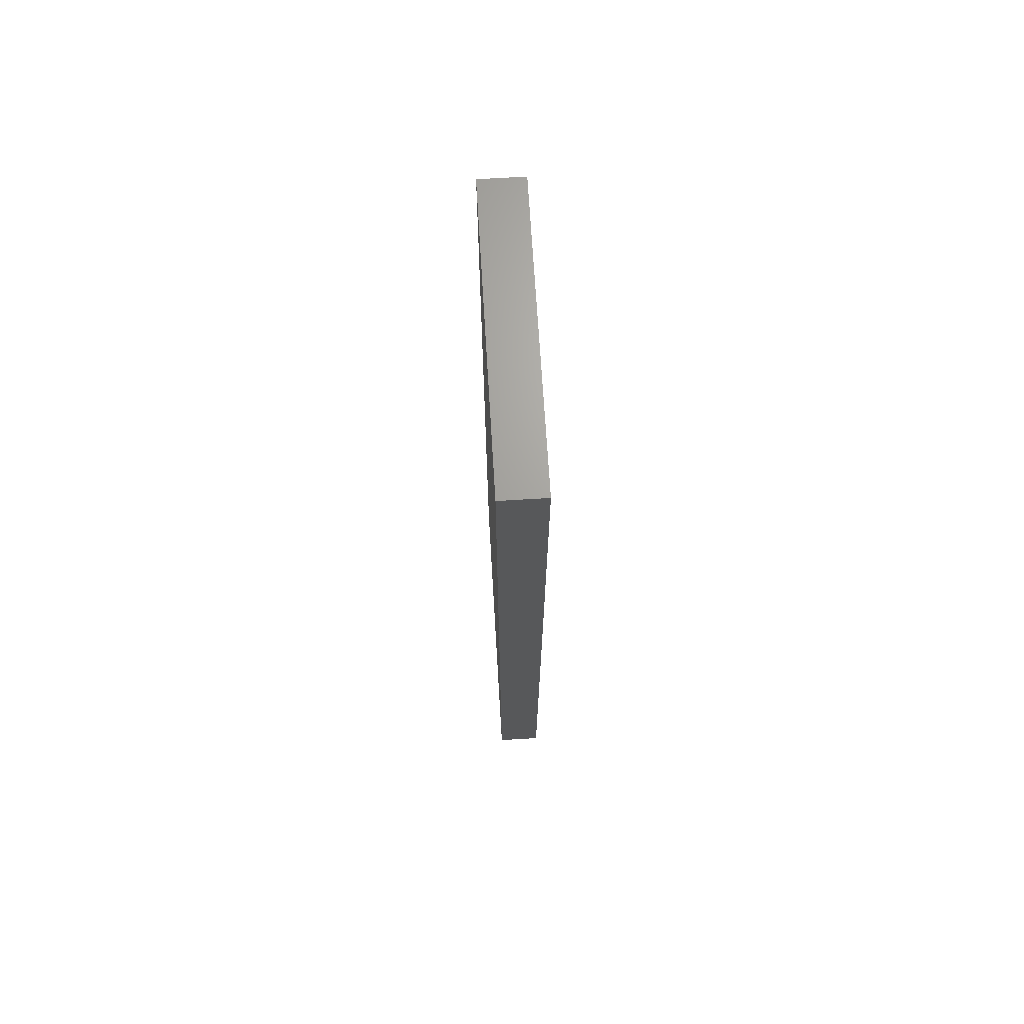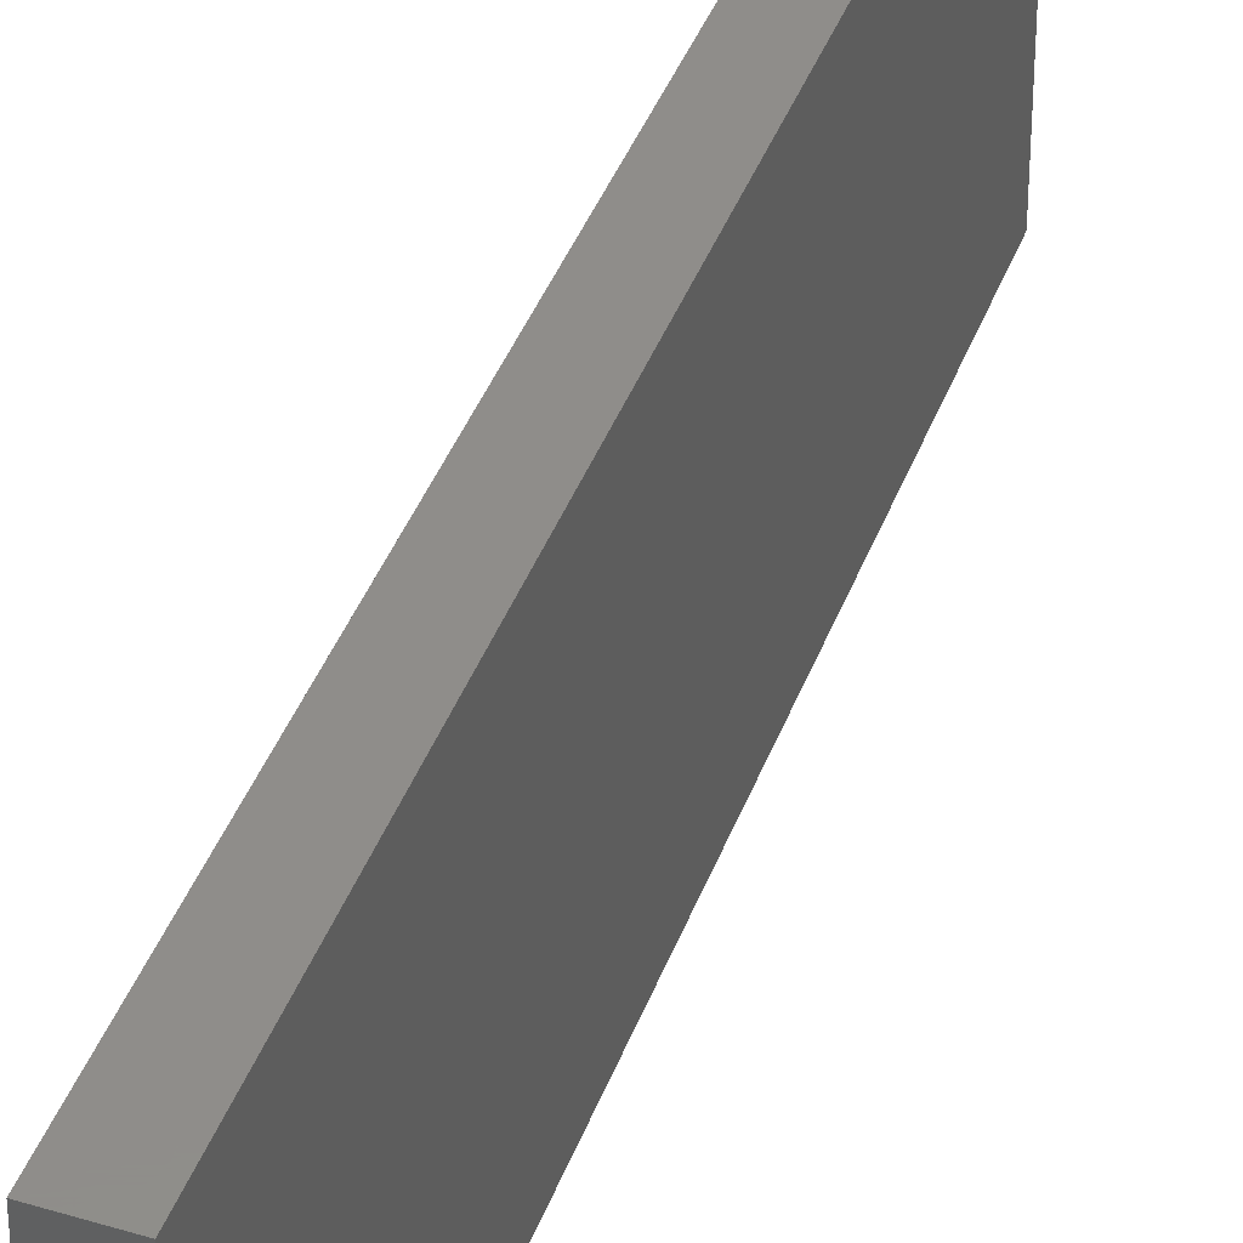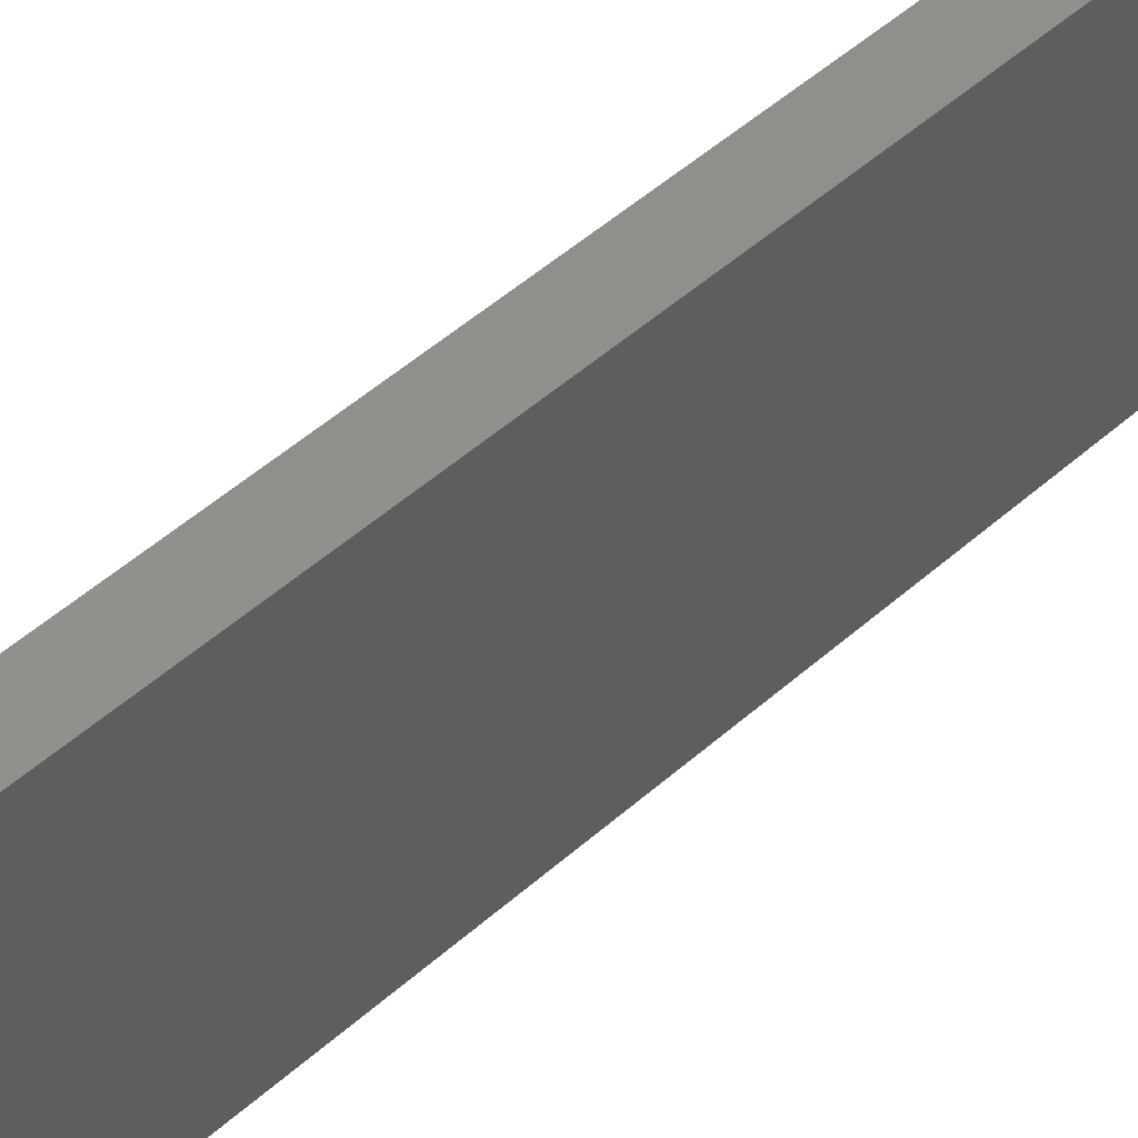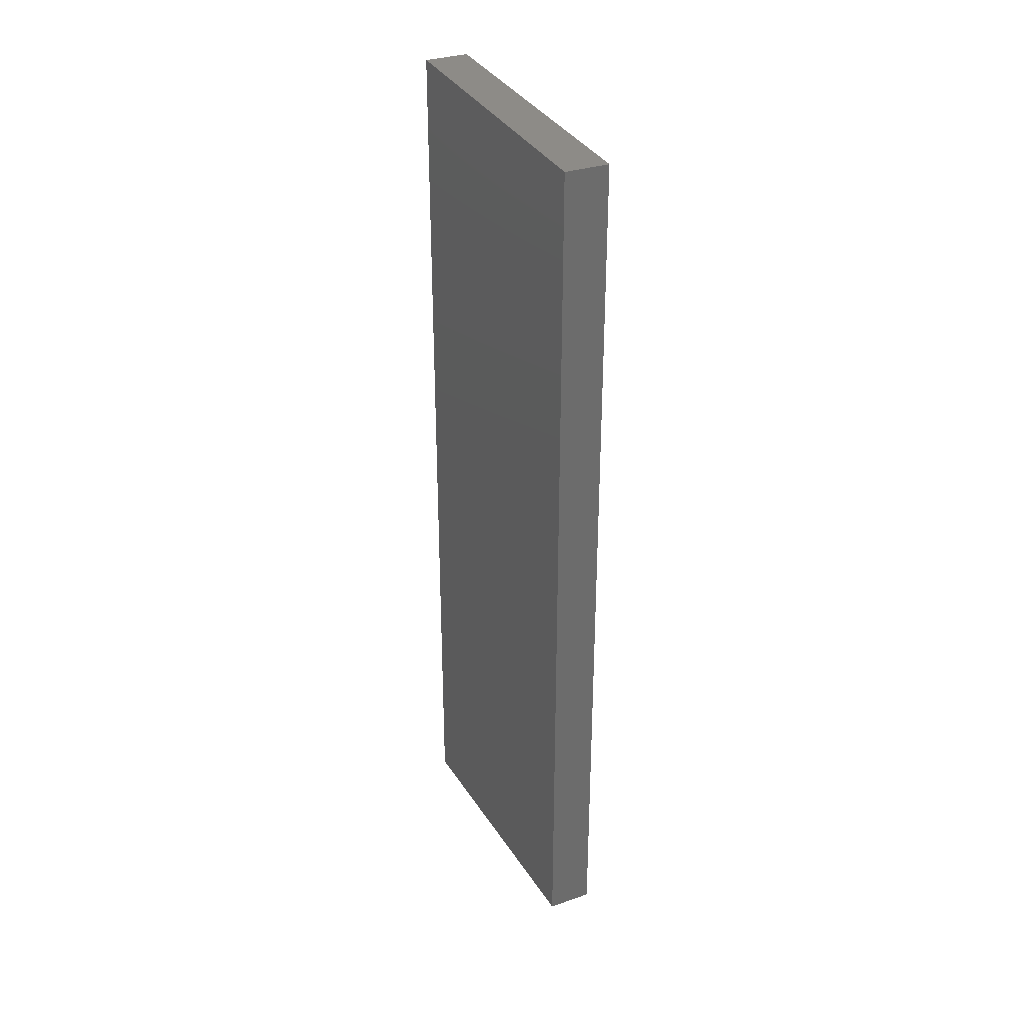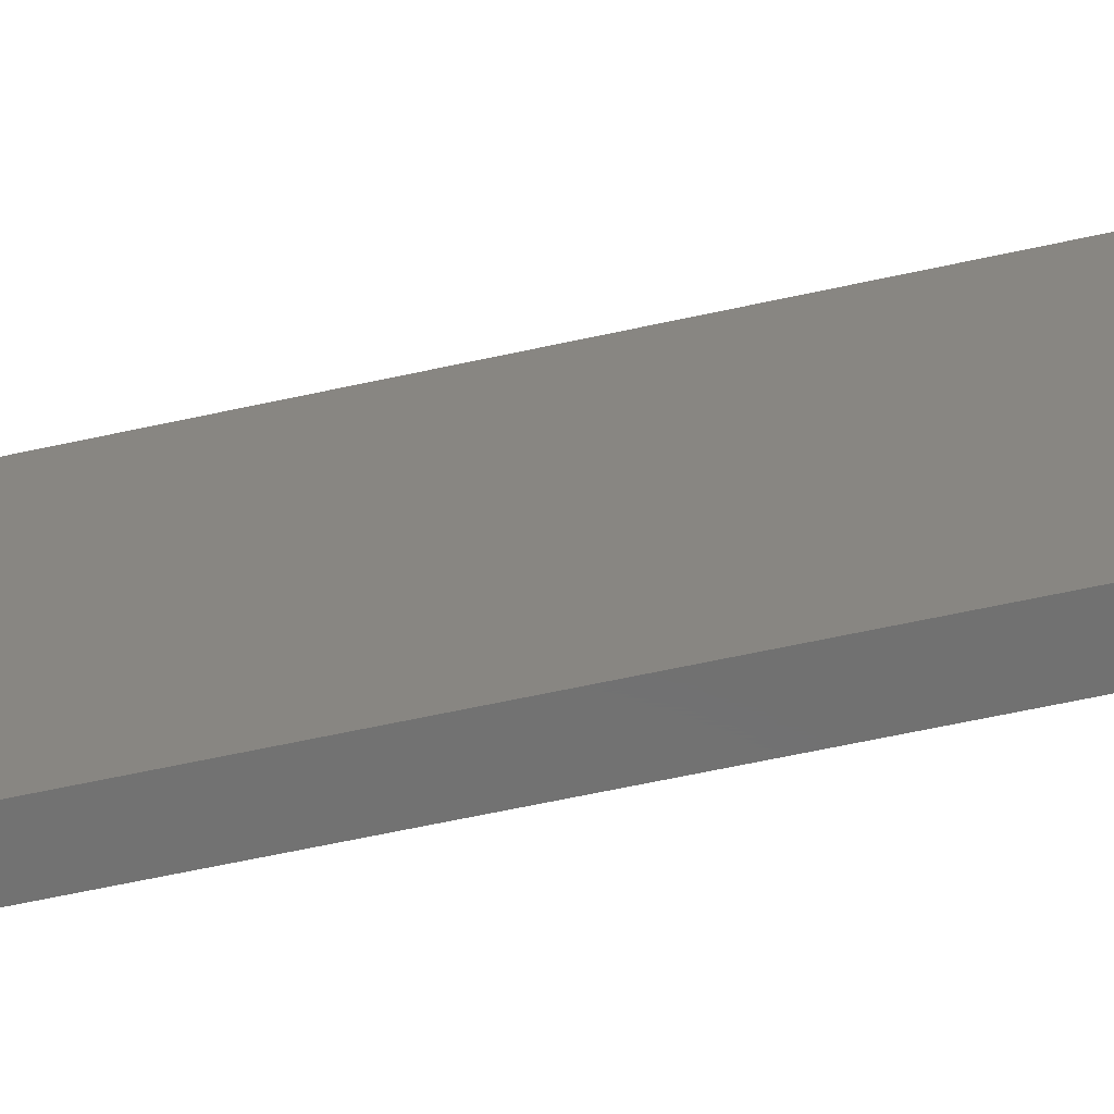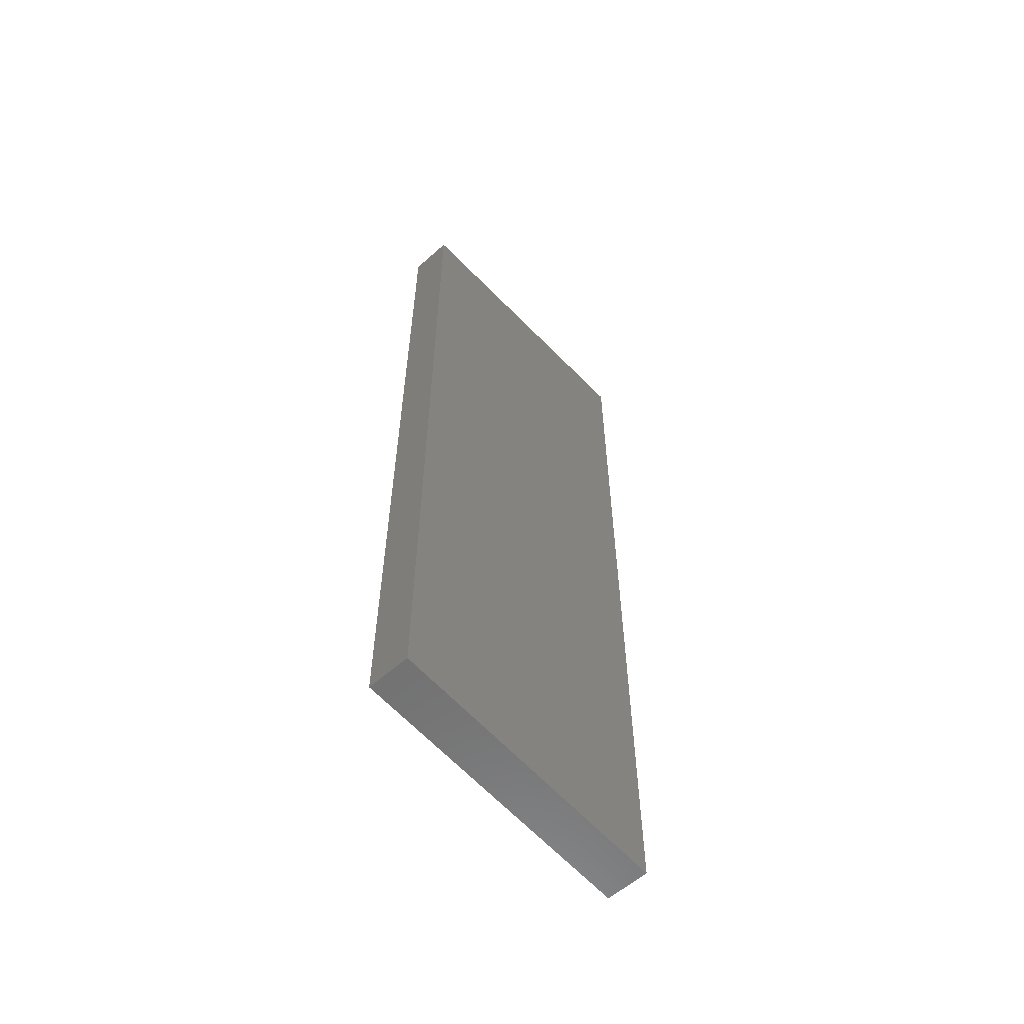
<metadata>
{"format":"stl","ext":"stl","renderer":"f3d","projection":"perspective","resolution":1024,"background":"white","views":[{"elev":70.4,"azim":176.6,"up":"+Y"},{"elev":41.9,"azim":-160.3,"up":"+Z"},{"elev":52.8,"azim":-133.2,"up":"+Z"},{"elev":31.8,"azim":-25.8,"up":"+Y"},{"elev":-63.0,"azim":-77.5,"up":"+Z"},{"elev":-58.7,"azim":42.5,"up":"+Y"}]}
</metadata>
<code>
# stl→obj: 12 verts, 20 faces
v -0.01587 0.9272 -0.3709
v 0.06349 -1.02 -0.3709
v -0.01587 -1.02 -0.3709
v 0.06349 0.9272 -0.3709
v 0.06349 -0.9875 0.2781
v -0.01587 -0.9875 0.2781
v -0.01587 0.8947 0.2781
v 0.06349 0.8947 0.2781
v -0.03175 -1.02 -0.3709
v -0.03175 0.9272 -0.3709
v -0.03175 -0.9875 0.2781
v -0.03175 0.8947 0.2781
f 1 2 3
f 1 4 2
f 3 5 6
f 3 2 5
f 7 4 1
f 7 8 4
f 1 3 9
f 1 9 10
f 4 5 2
f 8 5 4
f 6 8 7
f 6 5 8
f 3 6 11
f 3 11 9
f 7 1 10
f 7 10 12
f 10 9 11
f 12 10 11
f 6 7 12
f 6 12 11

</code>
